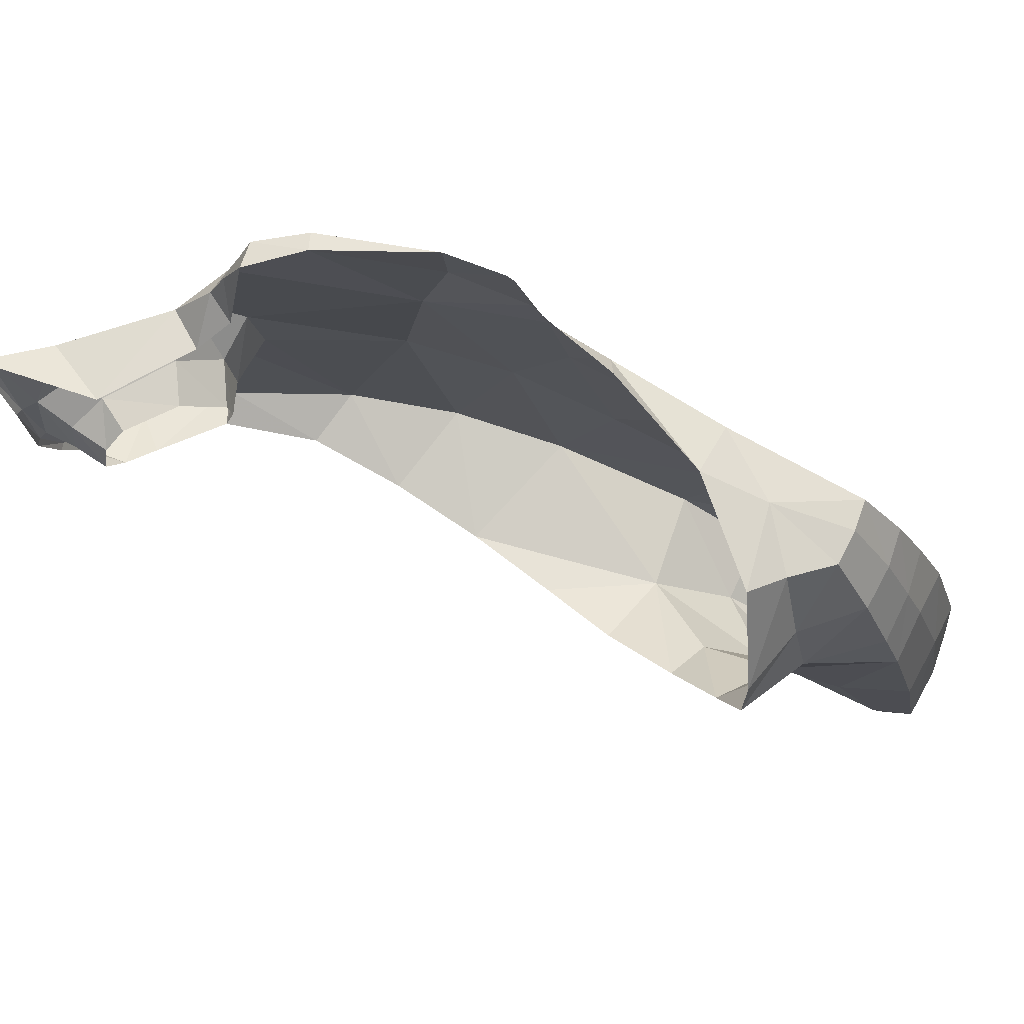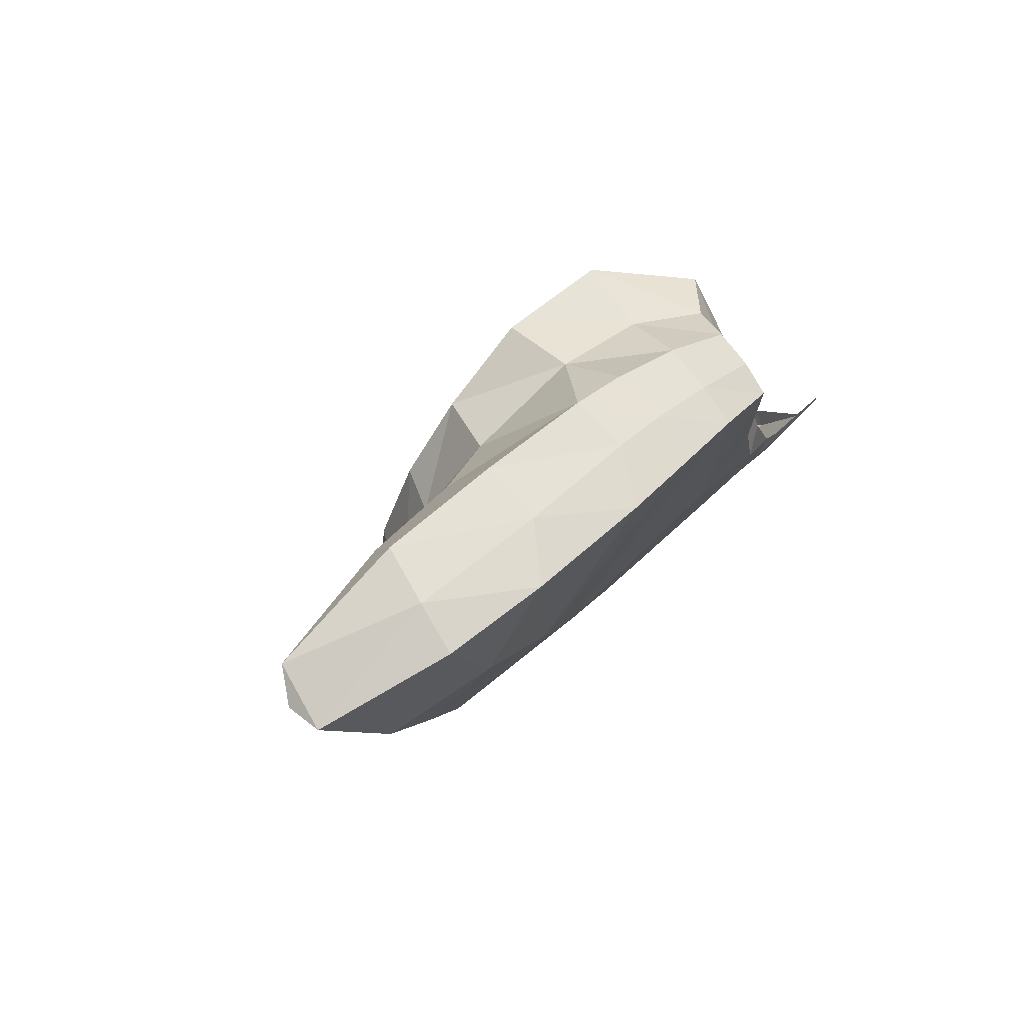
<metadata>
{"format":"obj","ext":"obj","renderer":"f3d","projection":"perspective","resolution":1024,"background":"white","views":[{"elev":68.3,"azim":-49.4,"up":"+Y"},{"elev":58.6,"azim":55.1,"up":"+Z"}]}
</metadata>
<code>
v 0.4265 0.4205 -0.6079
v 0.3588 0.4531 -0.5526
v 0.4211 0.5121 -0.6269
v 0.3588 0.4531 -0.5526
v 0.3517 0.493 -0.5574
v 0.4211 0.5121 -0.6269
v 0.9483 0.4912 0.664
v 0.9106 0.631 0.586
v 0.8544 0.4853 0.6838
v 0.9106 0.631 0.586
v 0.8364 0.6261 0.6032
v 0.8544 0.4853 0.6838
v 0.9106 0.631 0.586
v 0.8333 0.6727 0.4333
v 0.8364 0.6261 0.6032
v 0.8333 0.6727 0.4333
v 0.7429 0.6512 0.5495
v 0.8364 0.6261 0.6032
v 0.5545 1.072 -0.4531
v 0.5652 0.9513 -0.4851
v 0.4738 1.059 -0.5293
v 0.5652 0.9513 -0.4851
v 0.4778 0.9536 -0.5703
v 0.4738 1.059 -0.5293
v 0.4179 0.387 -0.6246
v 0.344 0.4184 -0.5617
v 0.4265 0.4205 -0.6079
v 0.3588 0.4531 -0.5526
v 0.4265 0.4205 -0.6079
v 0.344 0.4184 -0.5617
v 0.5331 0.4237 -0.629
v 0.5089 0.3455 -0.6676
v 0.4179 0.387 -0.6246
v 0.4265 0.4205 -0.6079
v 0.3355 0.588 -0.6661
v 0.1802 0.6375 -0.7719
v 0.43 0.6469 -0.7131
v 0.1776 0.604 -0.7135
v 0.1802 0.6375 -0.7719
v 0.3355 0.588 -0.6661
v 0.4211 0.5121 -0.6269
v 0.43 0.6469 -0.7131
v 0.511 0.5467 -0.6424
v 0.4211 0.5121 -0.6269
v 0.3355 0.588 -0.6661
v 0.43 0.6469 -0.7131
v 0.4265 0.4205 -0.6079
v 0.511 0.5467 -0.6424
v 0.5331 0.4237 -0.629
v 0.4265 0.4205 -0.6079
v 0.4211 0.5121 -0.6269
v 0.511 0.5467 -0.6424
v 0.5912 -0.01565 -0.3362
v 0.6613 0.07325 -0.5329
v 0.7942 0.02895 -0.3404
v 0.5383 0.03825 -0.5298
v 0.6613 0.07325 -0.5329
v 0.5912 -0.01565 -0.3362
v 0.5672 0.5054 0.6131
v 0.7429 0.6512 0.5495
v 0.6506 0.7089 0.519
v 0.7208 0.496 0.6099
v 0.7429 0.6512 0.5495
v 0.5672 0.5054 0.6131
v 0.586 0.2969 0.6028
v 0.7208 0.496 0.6099
v 0.5672 0.5054 0.6131
v 0.7208 0.496 0.6099
v 0.586 0.2969 0.6028
v 0.7392 0.3167 0.6395
v 0.8215 -0.1328 0.2204
v 0.7399 -0.01805 0.4133
v 0.6388 0.01125 0.402
v 0.6388 0.01125 0.402
v 0.6368 -0.0588 0.2324
v 0.8215 -0.1328 0.2204
v 1.038 -0.5027 0.7587
v 0.9412 -0.2471 0.759
v 0.9282 -0.3091 0.5998
v 0.9866 -0.242 0.8289
v 0.9412 -0.2471 0.759
v 1.038 -0.5027 0.7587
v 1.023 -0.3756 0.49
v 1.038 -0.5027 0.7587
v 0.9282 -0.3091 0.5998
v 1.023 -0.3756 0.49
v 1.096 -0.5286 0.7142
v 1.038 -0.5027 0.7587
v 0.8445 -0.149 0.5079
v 0.9412 -0.2471 0.759
v 0.8665 -0.04465 0.6885
v 0.9282 -0.3091 0.5998
v 0.9412 -0.2471 0.759
v 0.8445 -0.149 0.5079
v 0.944 -0.2535 0.3478
v 0.9282 -0.3091 0.5998
v 0.8445 -0.149 0.5079
v 1.023 -0.3756 0.49
v 0.9282 -0.3091 0.5998
v 0.944 -0.2535 0.3478
v 0.8445 -0.149 0.5079
v 0.8215 -0.1328 0.2204
v 0.944 -0.2535 0.3478
v 0.7399 -0.01805 0.4133
v 0.8215 -0.1328 0.2204
v 0.8445 -0.149 0.5079
v 0.6226 -0.05515 -0.1385
v 0.9022 -0.0275 -0.1282
v 0.8215 -0.1328 0.2204
v 1.022 -0.1374 0.1398
v 0.8215 -0.1328 0.2204
v 0.9022 -0.0275 -0.1282
v 0.8215 -0.1328 0.2204
v 0.6361 -0.07495 0.06005
v 0.6226 -0.05515 -0.1385
v 0.6368 -0.0588 0.2324
v 0.6361 -0.07495 0.06005
v 0.8215 -0.1328 0.2204
v 0.6226 -0.05515 -0.1385
v 0.7942 0.02895 -0.3404
v 0.9022 -0.0275 -0.1282
v 0.7942 0.02895 -0.3404
v 0.6226 -0.05515 -0.1385
v 0.5912 -0.01565 -0.3362
v 0.6613 0.07325 -0.5329
v 0.5331 0.4237 -0.629
v 0.7196 0.4315 -0.4024
v 0.6613 0.07325 -0.5329
v 0.5089 0.3455 -0.6676
v 0.5331 0.4237 -0.629
v 0.6613 0.07325 -0.5329
v 0.4802 0.1308 -0.7112
v 0.5089 0.3455 -0.6676
v 0.8227 0.3902 -0.201
v 0.9022 -0.0275 -0.1282
v 0.7942 0.02895 -0.3404
v 0.7196 0.4315 -0.4024
v 0.8227 0.3902 -0.201
v 0.9143 0.2917 0.0018
v 0.9022 -0.0275 -0.1282
v 0.8294 0.6447 -0.061
v 0.8227 0.3902 -0.201
v 0.7062 0.7228 -0.333
v 0.8227 0.3902 -0.201
v 0.7196 0.4315 -0.4024
v 0.7062 0.7228 -0.333
v 0.832 0.7642 0.03645
v 0.8294 0.6447 -0.061
v 0.7854 0.8388 -0.08195
v 0.8294 0.6447 -0.061
v 0.7062 0.7228 -0.333
v 0.7854 0.8388 -0.08195
v 0.7854 0.8388 -0.08195
v 0.7062 0.7228 -0.333
v 0.7651 0.9108 -0.1059
v 0.7057 0.9374 -0.2602
v 0.7651 0.9108 -0.1059
v 0.7062 0.7228 -0.333
v 0.43 0.6469 -0.7131
v 0.4739 0.8368 -0.6172
v 0.511 0.5467 -0.6424
v 0.511 0.5467 -0.6424
v 0.4739 0.8368 -0.6172
v 0.7062 0.7228 -0.333
v 0.4739 0.8368 -0.6172
v 0.5652 0.9513 -0.4851
v 0.7062 0.7228 -0.333
v 0.5652 0.9513 -0.4851
v 0.7057 0.9374 -0.2602
v 0.7062 0.7228 -0.333
v 0.5652 0.9513 -0.4851
v 0.4739 0.8368 -0.6172
v 0.4778 0.9536 -0.5703
v 0.4224 1.061 -0.507
v 0.5235 1.077 -0.4308
v 0.4738 1.059 -0.5293
v 0.5235 1.077 -0.4308
v 0.5545 1.072 -0.4531
v 0.4738 1.059 -0.5293
v 0.7227 1.063 -0.1296
v 0.7651 0.9108 -0.1059
v 0.7057 0.9374 -0.2602
v 0.6804 1.067 -0.2482
v 0.5545 1.072 -0.4531
v 0.5235 1.077 -0.4308
v 0.6804 1.067 -0.2482
v 0.7057 0.9374 -0.2602
v 0.5652 0.9513 -0.4851
v 0.5545 1.072 -0.4531
v 0.6804 1.067 -0.2482
v 0.3641 0.7769 -0.6625
v 0.1686 0.7424 -0.7996
v 0.1316 0.7709 -0.6475
v 0.3641 0.7769 -0.6625
v 0.1316 0.7709 -0.6475
v 0.3296 0.78 -0.5724
v 0.3641 0.7769 -0.6625
v 0.411 0.8602 -0.6009
v 0.4739 0.8368 -0.6172
v 0.3641 0.7769 -0.6625
v 0.4739 0.8368 -0.6172
v 0.43 0.6469 -0.7131
v 0.3641 0.7769 -0.6625
v 0.43 0.6469 -0.7131
v 0.1802 0.6375 -0.7719
v 0.3641 0.7769 -0.6625
v 0.1802 0.6375 -0.7719
v 0.1686 0.7424 -0.7996
v 0.1686 0.7424 -0.7996
v 0.06445 0.7338 -0.8804
v 0.0441 0.7507 -0.8886
v 0.0441 0.7507 -0.8886
v 0.1316 0.7709 -0.6475
v 0.1686 0.7424 -0.7996
v 0.9247 0.5484 0.1961
v 0.8294 0.6447 -0.061
v 0.832 0.7642 0.03645
v 0.832 0.7642 0.03645
v 0.8987 0.6801 0.2737
v 0.9247 0.5484 0.1961
v 0.8294 0.6447 -0.061
v 0.9247 0.5484 0.1961
v 0.9143 0.2917 0.0018
v 0.8294 0.6447 -0.061
v 0.9143 0.2917 0.0018
v 0.8227 0.3902 -0.201
v 0.7671 0.7534 0.3076
v 0.8333 0.6727 0.4333
v 0.8987 0.6801 0.2737
v 0.7671 0.7534 0.3076
v 0.8987 0.6801 0.2737
v 0.832 0.7642 0.03645
v 0.7959 0.8092 0.07075
v 0.7671 0.7534 0.3076
v 0.832 0.7642 0.03645
v 0.9744 0.6285 0.5621
v 0.8987 0.6801 0.2737
v 0.8333 0.6727 0.4333
v 0.9744 0.6285 0.5621
v 0.8333 0.6727 0.4333
v 0.9106 0.631 0.586
v 0.9483 0.4912 0.664
v 1.025 0.4965 0.633
v 0.9744 0.6285 0.5621
v 0.9106 0.631 0.586
v 0.9483 0.4912 0.664
v 0.9744 0.6285 0.5621
v 0.9783 0.3583 0.7137
v 1.068 0.3638 0.6765
v 1.025 0.4965 0.633
v 0.9483 0.4912 0.664
v 1.117 0.2035 0.7199
v 1.172 -0.04875 0.7626
v 1.112 0.0084 0.4309
v 1.166 -0.1573 0.5626
v 1.112 0.0084 0.4309
v 1.172 -0.04875 0.7626
v 1.172 -0.04875 0.7626
v 1.195 -0.2567 0.7704
v 1.166 -0.1573 0.5626
v 1.158 -0.5092 0.7061
v 1.138 -0.3578 0.4782
v 1.195 -0.2567 0.7704
v 1.195 -0.2567 0.7704
v 1.138 -0.3578 0.4782
v 1.166 -0.1573 0.5626
v 1.172 -0.04875 0.7626
v 1.117 0.2035 0.7199
v 1.061 0.01355 0.7884
v 1.117 0.2035 0.7199
v 1.004 0.2512 0.7453
v 1.061 0.01355 0.7884
v 1.004 0.2512 0.7453
v 1.117 0.2035 0.7199
v 1.068 0.3638 0.6765
v 0.9783 0.3583 0.7137
v 0.9783 0.3583 0.7137
v 0.876 0.3414 0.7393
v 0.8971 0.2286 0.7726
v 1.004 0.2512 0.7453
v 0.9483 0.4912 0.664
v 0.8544 0.4853 0.6838
v 0.876 0.3414 0.7393
v 0.9783 0.3583 0.7137
v 1.061 0.01355 0.7884
v 1.004 0.2512 0.7453
v 0.9416 0.00035 0.8126
v 0.9416 0.00035 0.8126
v 1.004 0.2512 0.7453
v 0.8971 0.2286 0.7726
v 1.1 -0.2527 0.8065
v 1.061 0.01355 0.7884
v 0.9866 -0.242 0.8289
v 0.9416 0.00035 0.8126
v 0.9866 -0.242 0.8289
v 1.061 0.01355 0.7884
v 1.061 0.01355 0.7884
v 1.1 -0.2527 0.8065
v 1.172 -0.04875 0.7626
v 1.1 -0.2527 0.8065
v 1.195 -0.2567 0.7704
v 1.172 -0.04875 0.7626
v 0.9866 -0.242 0.8289
v 0.9416 0.00035 0.8126
v 0.8665 -0.04465 0.6885
v 0.9412 -0.2471 0.759
v 0.8665 -0.04465 0.6885
v 0.8971 0.2286 0.7726
v 0.7688 0.09595 0.5804
v 0.9416 0.00035 0.8126
v 0.8971 0.2286 0.7726
v 0.8665 -0.04465 0.6885
v 0.7688 0.09595 0.5804
v 0.8445 -0.149 0.5079
v 0.8665 -0.04465 0.6885
v 0.7399 -0.01805 0.4133
v 0.8445 -0.149 0.5079
v 0.7688 0.09595 0.5804
v 0.6247 0.1262 0.5246
v 0.7399 -0.01805 0.4133
v 0.7688 0.09595 0.5804
v 0.6247 0.1262 0.5246
v 0.6388 0.01125 0.402
v 0.7399 -0.01805 0.4133
v 0.9022 -0.0275 -0.1282
v 0.9143 0.2917 0.0018
v 1.038 0.1306 0.2626
v 1.022 -0.1374 0.1398
v 1.022 -0.1374 0.1398
v 1.038 0.1306 0.2626
v 1.112 0.0084 0.4309
v 1.084 -0.2376 0.311
v 1.022 -0.1374 0.1398
v 1.112 0.0084 0.4309
v 1.166 -0.1573 0.5626
v 1.068 0.3638 0.6765
v 1.112 0.0084 0.4309
v 1.038 0.1306 0.2626
v 1.117 0.2035 0.7199
v 1.112 0.0084 0.4309
v 1.068 0.3638 0.6765
v 0.9247 0.5484 0.1961
v 1.038 0.1306 0.2626
v 0.9143 0.2917 0.0018
v 1.025 0.4965 0.633
v 1.038 0.1306 0.2626
v 0.9247 0.5484 0.1961
v 1.025 0.4965 0.633
v 1.068 0.3638 0.6765
v 1.038 0.1306 0.2626
v 0.7392 0.3167 0.6395
v 0.8971 0.2286 0.7726
v 0.876 0.3414 0.7393
v 0.6247 0.1262 0.5246
v 0.7392 0.3167 0.6395
v 0.586 0.2969 0.6028
v 0.7392 0.3167 0.6395
v 0.7688 0.09595 0.5804
v 0.8971 0.2286 0.7726
v 0.6247 0.1262 0.5246
v 0.7688 0.09595 0.5804
v 0.7392 0.3167 0.6395
v 0.0917 0.5903 -0.8116
v 0.0943 0.4775 -0.7358
v 0.0841 0.4447 -0.8168
v 0.1037 0.5599 -0.7342
v 0.0943 0.4775 -0.7358
v 0.0917 0.5903 -0.8116
v 0.1802 0.6375 -0.7719
v 0.1037 0.5599 -0.7342
v 0.0917 0.5903 -0.8116
v 0.1802 0.6375 -0.7719
v 0.1776 0.604 -0.7135
v 0.1037 0.5599 -0.7342
v 0.1776 0.604 -0.7135
v 0.1131 0.5567 -0.6497
v 0.1037 0.5599 -0.7342
v 0.1573 0.5878 -0.6405
v 0.1131 0.5567 -0.6497
v 0.1776 0.604 -0.7135
v 0.2722 0.5712 -0.6004
v 0.1776 0.604 -0.7135
v 0.3355 0.588 -0.6661
v 0.1573 0.5878 -0.6405
v 0.1776 0.604 -0.7135
v 0.2722 0.5712 -0.6004
v 0.3517 0.493 -0.5574
v 0.3355 0.588 -0.6661
v 0.4211 0.5121 -0.6269
v 0.3517 0.493 -0.5574
v 0.2722 0.5712 -0.6004
v 0.3355 0.588 -0.6661
v 0.4802 0.1308 -0.7112
v 0.2874 0.3659 -0.7873
v 0.5089 0.3455 -0.6676
v 0.2874 0.3659 -0.7873
v 0.4802 0.1308 -0.7112
v 0.2424 0.199 -0.8157
v 0.0943 0.4775 -0.7358
v 0.1398 0.4542 -0.6441
v 0.0841 0.4447 -0.8168
v 0.2514 0.4011 -0.708
v 0.0841 0.4447 -0.8168
v 0.1398 0.4542 -0.6441
v 0.6506 0.7089 0.519
v 0.8333 0.6727 0.4333
v 0.7671 0.7534 0.3076
v 0.6506 0.7089 0.519
v 0.7429 0.6512 0.5495
v 0.8333 0.6727 0.4333
v 0.0441 0.7507 -0.8886
v 0.0625 0.5785 -0.828
v 0.04665 0.5821 -0.8267
v 0.06445 0.7338 -0.8804
v 0.0625 0.5785 -0.828
v 0.0441 0.7507 -0.8886
v 0.04665 0.5821 -0.8267
v 0.06875 0.4385 -0.8198
v 0.05575 0.4292 -0.8145
v 0.04665 0.5821 -0.8267
v 0.0625 0.5785 -0.828
v 0.06875 0.4385 -0.8198
v 0.1098 0.3453 -0.8176
v 0.2132 0.1678 -0.7893
v 0.0981 0.3397 -0.8093
v 0.7651 0.9108 -0.1059
v 0.7252 1.059 -0.1146
v 0.7657 0.9013 -0.081
v 0.7227 1.063 -0.1296
v 0.7252 1.059 -0.1146
v 0.7651 0.9108 -0.1059
v 0.7657 0.9013 -0.081
v 0.7854 0.8388 -0.08195
v 0.7651 0.9108 -0.1059
v 0.7783 0.8635 -0.05165
v 0.7854 0.8388 -0.08195
v 0.7657 0.9013 -0.081
v 0.7783 0.8635 -0.05165
v 0.832 0.7642 0.03645
v 0.7854 0.8388 -0.08195
v 0.7959 0.8092 0.07075
v 0.832 0.7642 0.03645
v 0.7783 0.8635 -0.05165
v 0.5089 0.3455 -0.6676
v 0.2514 0.4011 -0.708
v 0.4179 0.387 -0.6246
v 0.2514 0.4011 -0.708
v 0.5089 0.3455 -0.6676
v 0.2874 0.3659 -0.7873
v 0.2514 0.4011 -0.708
v 0.1398 0.4542 -0.6441
v 0.2069 0.4247 -0.6265
v 0.1398 0.4542 -0.6441
v 0.0943 0.4775 -0.7358
v 0.09984 0.4933 -0.6515
v 0.2874 0.3659 -0.7873
v 0.0841 0.4447 -0.8168
v 0.2514 0.4011 -0.708
v 0.1037 0.5599 -0.7342
v 0.09984 0.4933 -0.6515
v 0.0943 0.4775 -0.7358
v 0.1131 0.5567 -0.6497
v 0.09984 0.4933 -0.6515
v 0.1037 0.5599 -0.7342
v 0.4179 0.387 -0.6246
v 0.2069 0.4247 -0.6265
v 0.344 0.4184 -0.5617
v 0.2069 0.4247 -0.6265
v 0.4179 0.387 -0.6246
v 0.2514 0.4011 -0.708
v 0.4074 0.104 -0.7099
v 0.2424 0.199 -0.8157
v 0.4802 0.1308 -0.7112
v 0.2424 0.199 -0.8157
v 0.4074 0.104 -0.7099
v 0.2132 0.1678 -0.7893
v 0.5383 0.03825 -0.5298
v 0.4802 0.1308 -0.7112
v 0.6613 0.07325 -0.5329
v 0.4802 0.1308 -0.7112
v 0.5383 0.03825 -0.5298
v 0.4074 0.104 -0.7099
v 0.0625 0.5785 -0.828
v 0.0841 0.4447 -0.8168
v 0.06875 0.4385 -0.8198
v 0.0625 0.5785 -0.828
v 0.0917 0.5903 -0.8116
v 0.0841 0.4447 -0.8168
v 0.1098 0.3453 -0.8176
v 0.06875 0.4385 -0.8198
v 0.0841 0.4447 -0.8168
v 0.2874 0.3659 -0.7873
v 0.8215 -0.1328 0.2204
v 1.022 -0.1374 0.1398
v 0.944 -0.2535 0.3478
v 0.944 -0.2535 0.3478
v 1.022 -0.1374 0.1398
v 1.084 -0.2376 0.311
v 0.944 -0.2535 0.3478
v 1.084 -0.2376 0.311
v 1.023 -0.3756 0.49
v 1.023 -0.3756 0.49
v 1.084 -0.2376 0.311
v 1.138 -0.3578 0.4782
v 1.023 -0.3756 0.49
v 1.138 -0.3578 0.4782
v 1.096 -0.5286 0.7142
v 1.138 -0.3578 0.4782
v 1.158 -0.5092 0.7061
v 1.096 -0.5286 0.7142
v 1.038 -0.5027 0.7587
v 1.096 -0.5286 0.7142
v 1.158 -0.5092 0.7061
v 1.038 -0.5027 0.7587
v 1.1 -0.2527 0.8065
v 0.9866 -0.242 0.8289
v 0.8544 0.4853 0.6838
v 0.8364 0.6261 0.6032
v 0.7208 0.496 0.6099
v 0.7429 0.6512 0.5495
v 0.7208 0.496 0.6099
v 0.8364 0.6261 0.6032
v 0.7208 0.496 0.6099
v 0.7392 0.3167 0.6395
v 0.8544 0.4853 0.6838
v 0.876 0.3414 0.7393
v 0.8544 0.4853 0.6838
v 0.7392 0.3167 0.6395
v 0.0625 0.5785 -0.828
v 0.06445 0.7338 -0.8804
v 0.0917 0.5903 -0.8116
v 0.06445 0.7338 -0.8804
v 0.1686 0.7424 -0.7996
v 0.0917 0.5903 -0.8116
v 0.1686 0.7424 -0.7996
v 0.1802 0.6375 -0.7719
v 0.0917 0.5903 -0.8116
v 0.4224 1.061 -0.507
v 0.4221 0.9454 -0.5649
v 0.3922 0.848 -0.5331
v 0.4224 1.061 -0.507
v 0.4738 1.059 -0.5293
v 0.4221 0.9454 -0.5649
v 0.4738 1.059 -0.5293
v 0.4778 0.9536 -0.5703
v 0.4221 0.9454 -0.5649
v 0.411 0.8602 -0.6009
v 0.3922 0.848 -0.5331
v 0.4221 0.9454 -0.5649
v 0.4739 0.8368 -0.6172
v 0.411 0.8602 -0.6009
v 0.4778 0.9536 -0.5703
v 0.4778 0.9536 -0.5703
v 0.411 0.8602 -0.6009
v 0.4221 0.9454 -0.5649
v 0.3641 0.7769 -0.6625
v 0.3296 0.78 -0.5724
v 0.411 0.8602 -0.6009
v 0.3296 0.78 -0.5724
v 0.3922 0.848 -0.5331
v 0.411 0.8602 -0.6009
v 0.7062 0.7228 -0.333
v 0.7196 0.4315 -0.4024
v 0.511 0.5467 -0.6424
v 0.511 0.5467 -0.6424
v 0.7196 0.4315 -0.4024
v 0.5331 0.4237 -0.629
v 1.025 0.4965 0.633
v 0.9247 0.5484 0.1961
v 0.9744 0.6285 0.5621
v 0.8987 0.6801 0.2737
v 0.9744 0.6285 0.5621
v 0.9247 0.5484 0.1961
v 1.084 -0.2376 0.311
v 1.166 -0.1573 0.5626
v 1.138 -0.3578 0.4782
v 0.7942 0.02895 -0.3404
v 0.6613 0.07325 -0.5329
v 0.7196 0.4315 -0.4024
v 0.2132 0.1678 -0.7893
v 0.1098 0.3453 -0.8176
v 0.2424 0.199 -0.8157
v 0.2874 0.3659 -0.7873
v 0.2424 0.199 -0.8157
v 0.1098 0.3453 -0.8176
v 0.06875 0.4385 -0.8198
v 0.1098 0.3453 -0.8176
v 0.05575 0.4292 -0.8145
v 0.1098 0.3453 -0.8176
v 0.0981 0.3397 -0.8093
v 0.05575 0.4292 -0.8145
v 1.158 -0.5092 0.7061
v 1.1 -0.2527 0.8065
v 1.038 -0.5027 0.7587
v 1.158 -0.5092 0.7061
v 1.195 -0.2567 0.7704
v 1.1 -0.2527 0.8065
g mesh6875881
f 1 2 3
f 4 5 6
f 7 8 9
f 10 11 12
f 13 14 15
f 16 17 18
f 19 20 21
f 22 23 24
f 25 26 27
f 28 29 30
f 31 32 33
f 33 34 31
f 35 36 37
f 38 39 40
f 41 42 43
f 44 45 46
f 47 48 49
f 50 51 52
f 53 54 55
f 56 57 58
f 59 60 61
f 62 63 64
f 65 66 67
f 68 69 70
f 71 72 73
f 74 75 76
f 77 78 79
f 80 81 82
f 83 84 85
f 86 87 88
f 89 90 91
f 92 93 94
f 95 96 97
f 98 99 100
f 101 102 103
f 104 105 106
f 107 108 109
f 110 111 112
f 113 114 115
f 116 117 118
f 119 120 121
f 122 123 124
f 125 126 127
f 128 129 130
f 131 132 133
f 134 135 136
f 136 137 134
f 138 139 140
f 141 142 143
f 144 145 146
f 147 148 149
f 150 151 152
f 153 154 155
f 156 157 158
f 159 160 161
f 162 163 164
f 165 166 167
f 168 169 170
f 171 172 173
f 174 175 176
f 177 178 179
f 180 181 182
f 182 183 180
f 184 185 186
f 187 188 189
f 189 190 187
f 191 192 193
f 194 195 196
f 197 198 199
f 200 201 202
f 203 204 205
f 206 207 208
f 209 210 211
f 212 213 214
f 215 216 217
f 218 219 220
f 221 222 223
f 224 225 226
f 227 228 229
f 230 231 232
f 233 234 235
f 236 237 238
f 239 240 241
f 242 243 244
f 245 246 247
f 248 249 250
f 250 251 248
f 252 253 254
f 255 256 257
f 258 259 260
f 261 262 263
f 264 265 266
f 267 268 269
f 270 271 272
f 273 274 275
f 275 276 273
f 277 278 279
f 279 280 277
f 281 282 283
f 283 284 281
f 285 286 287
f 288 289 290
f 291 292 293
f 294 295 296
f 297 298 299
f 300 301 302
f 303 304 305
f 305 306 303
f 307 308 309
f 310 311 312
f 313 314 315
f 316 317 318
f 319 320 321
f 322 323 324
f 325 326 327
f 327 328 325
f 329 330 331
f 332 333 334
f 334 335 332
f 336 337 338
f 339 340 341
f 342 343 344
f 345 346 347
f 348 349 350
f 351 352 353
f 354 355 356
f 357 358 359
f 360 361 362
f 363 364 365
f 366 367 368
f 369 370 371
f 372 373 374
f 375 376 377
f 378 379 380
f 381 382 383
f 384 385 386
f 387 388 389
f 390 391 392
f 393 394 395
f 396 397 398
f 399 400 401
f 402 403 404
f 405 406 407
f 408 409 410
f 411 412 413
f 414 415 416
f 417 418 419
f 420 421 422
f 423 424 425
f 426 427 428
f 429 430 431
f 432 433 434
f 435 436 437
f 438 439 440
f 441 442 443
f 444 445 446
f 447 448 449
f 450 451 452
f 453 454 455
f 456 457 458
f 459 460 461
f 462 463 464
f 465 466 467
f 468 469 470
f 471 472 473
f 474 475 476
f 477 478 479
f 480 481 482
f 483 484 485
f 486 487 488
f 489 490 491
f 491 492 489
f 493 494 495
f 496 497 498
f 499 500 501
f 502 503 504
f 505 506 507
f 508 509 510
f 511 512 513
f 514 515 516
f 517 518 519
f 520 521 522
f 523 524 525
f 526 527 528
f 529 530 531
f 532 533 534
f 535 536 537
f 538 539 540
f 541 542 543
f 544 545 546
f 547 548 549
f 550 551 552
f 553 554 555
f 556 557 558
f 559 560 561
f 562 563 564
f 565 566 567
f 568 569 570
f 571 572 573
f 574 575 576
f 577 578 579
f 580 581 582
f 583 584 585
f 586 587 588
f 589 590 591
f 592 593 594
f 595 596 597

</code>
